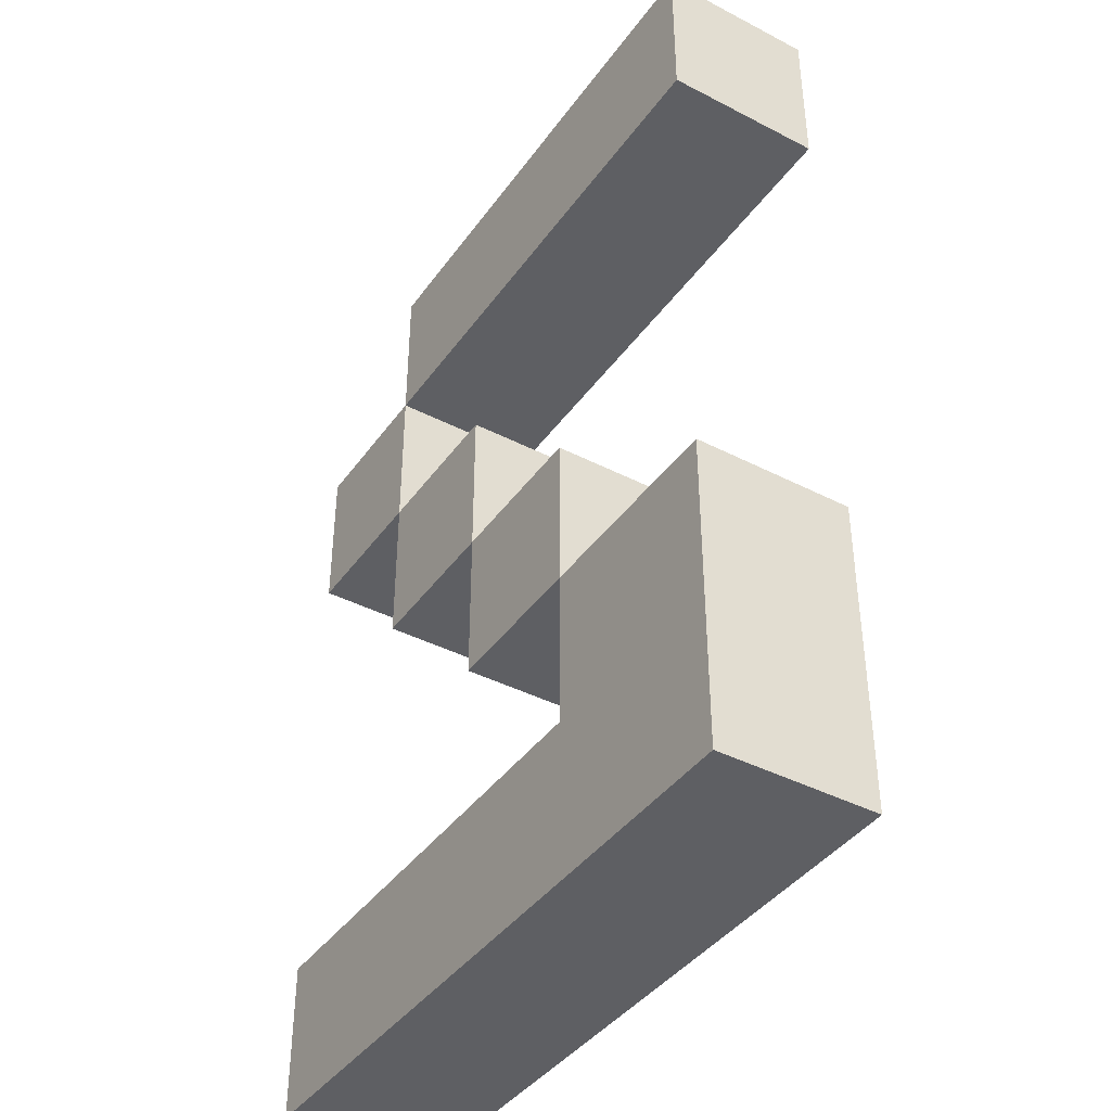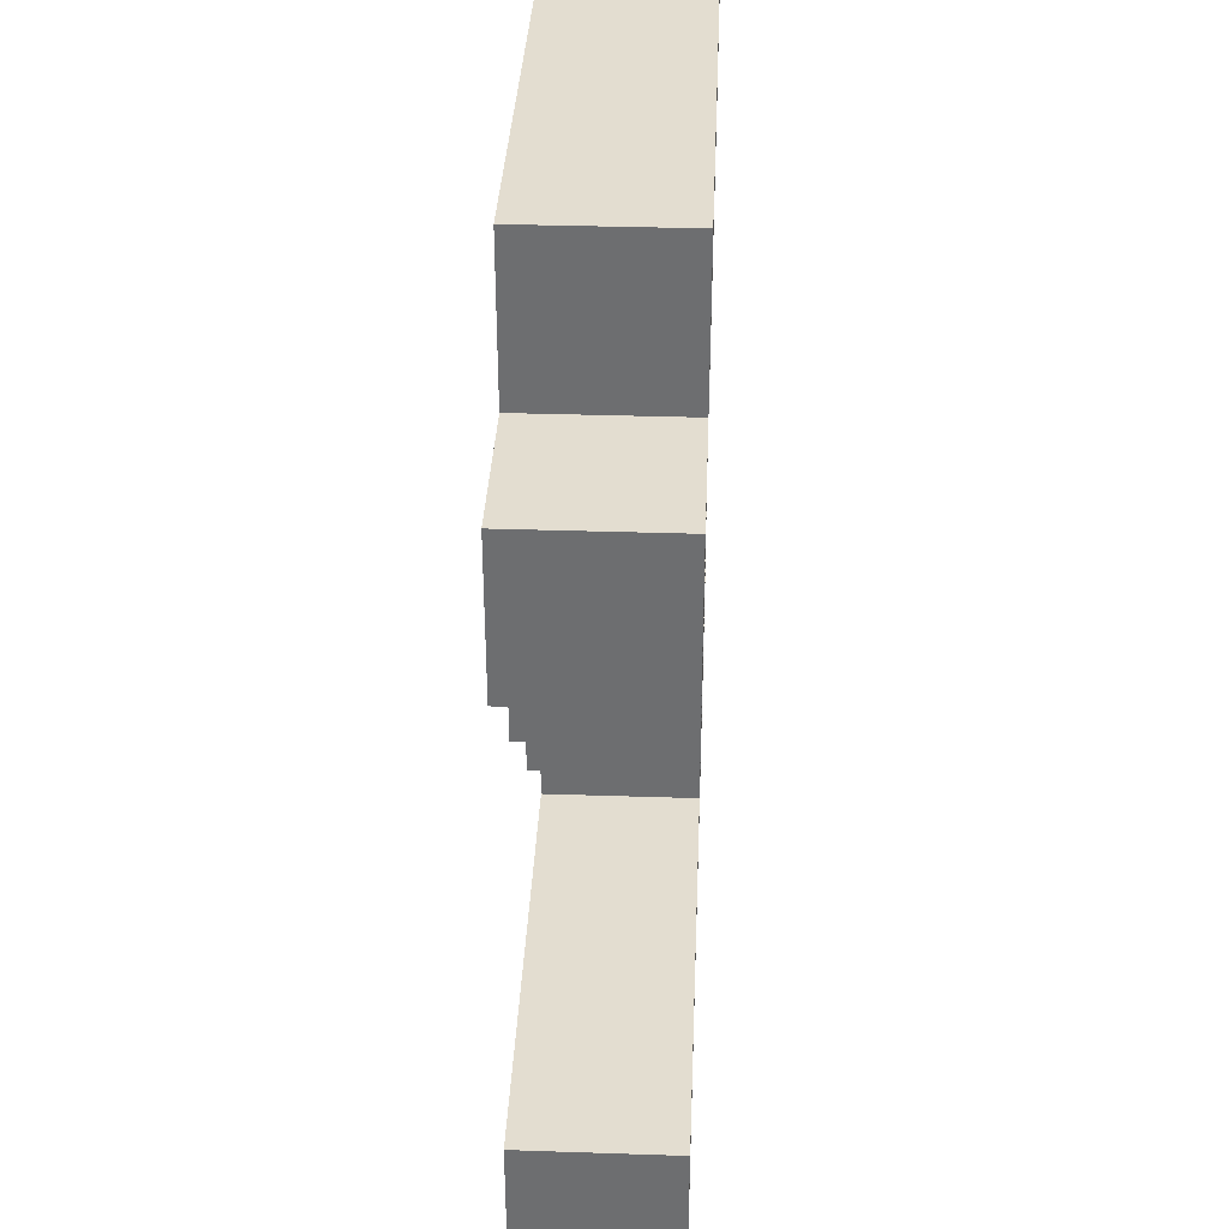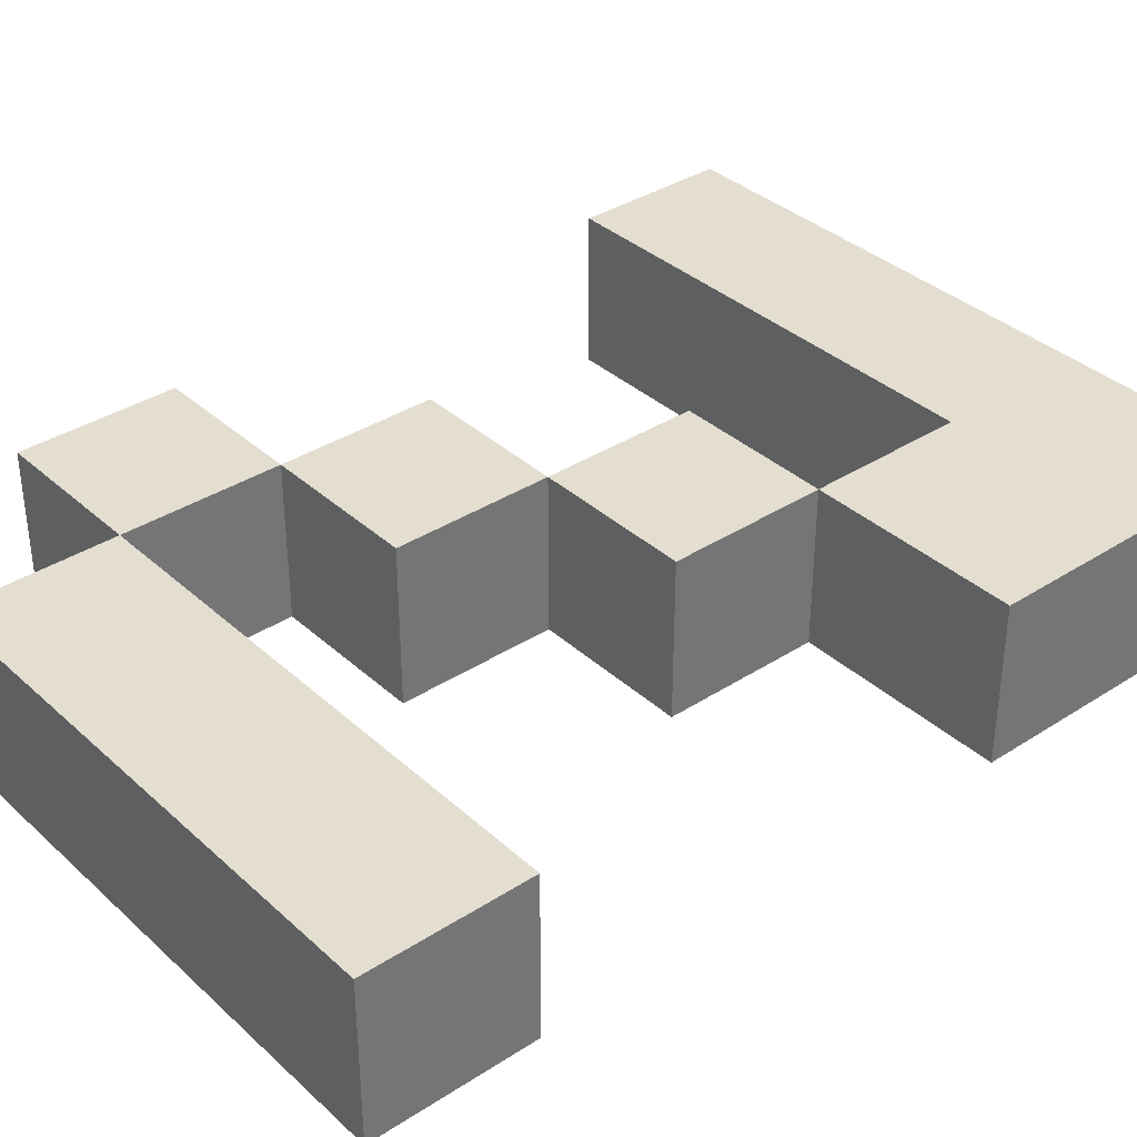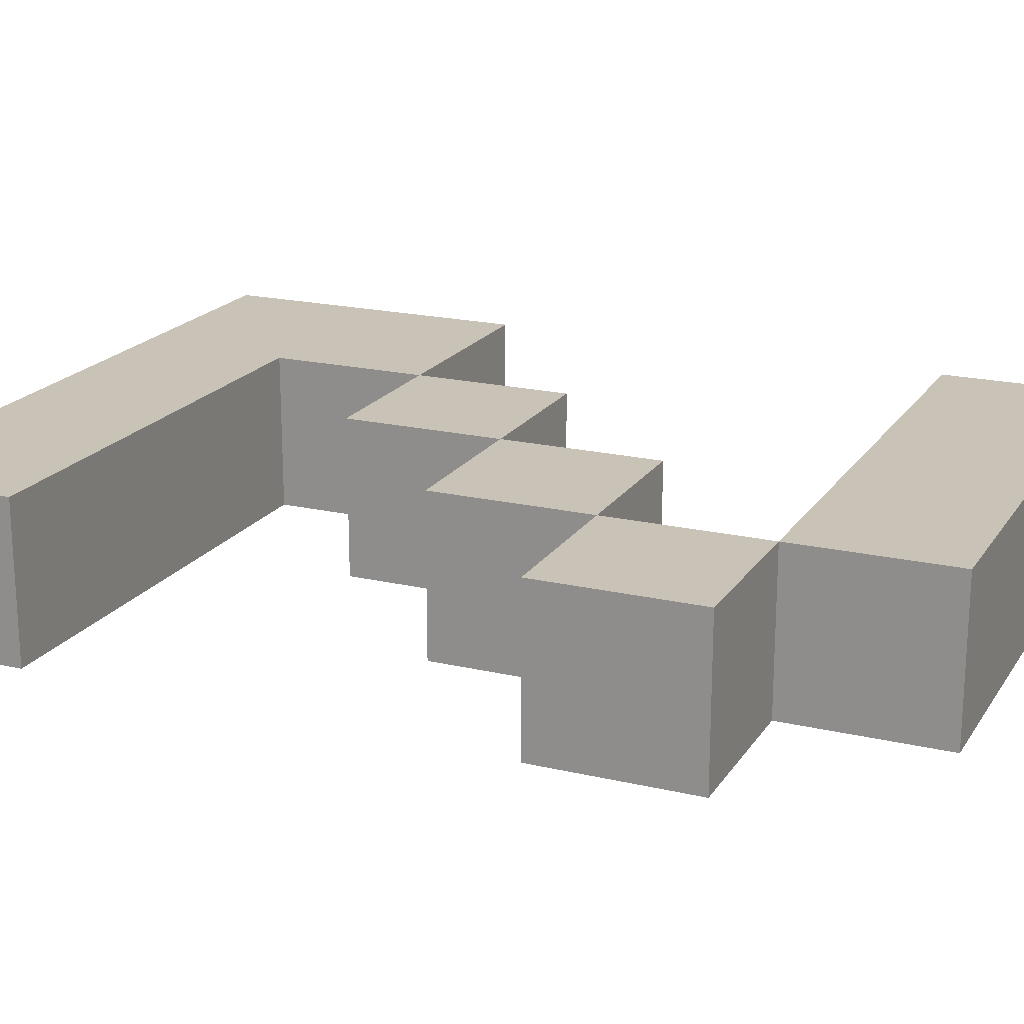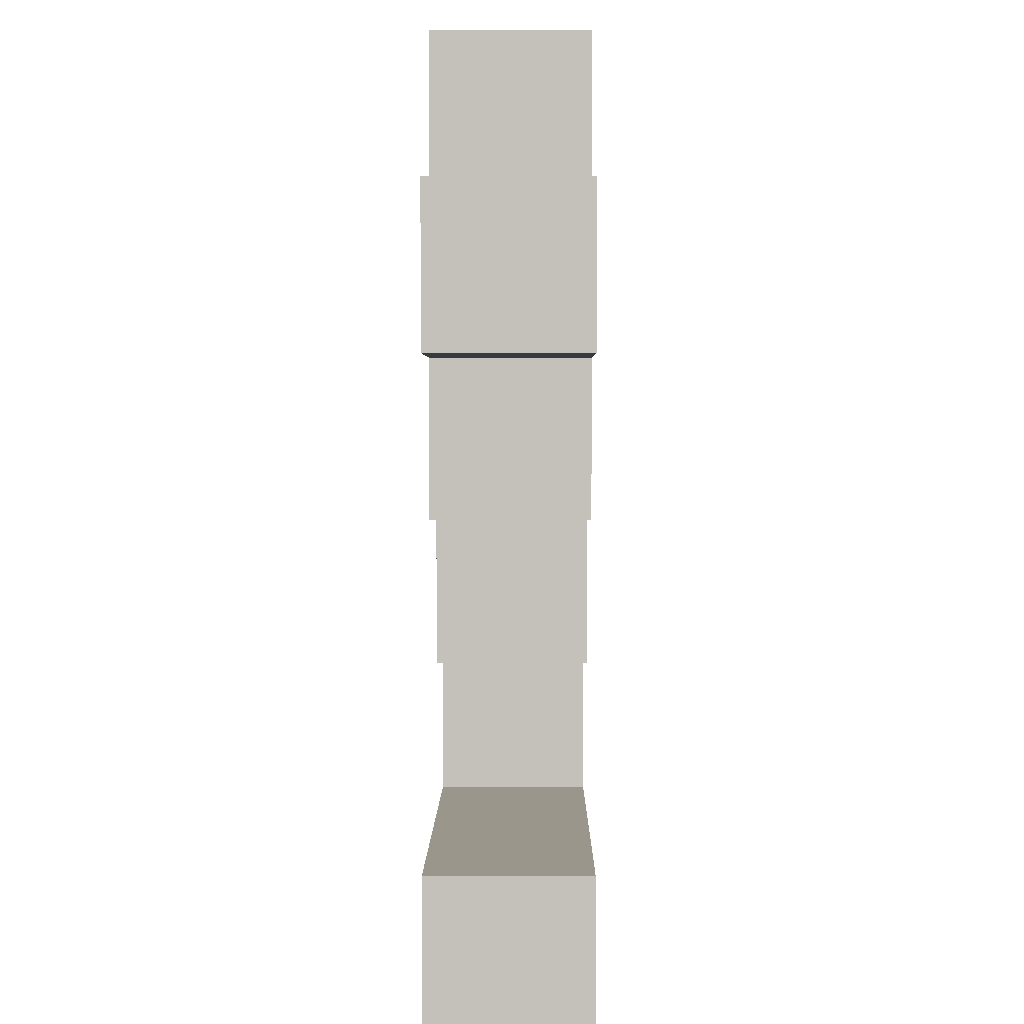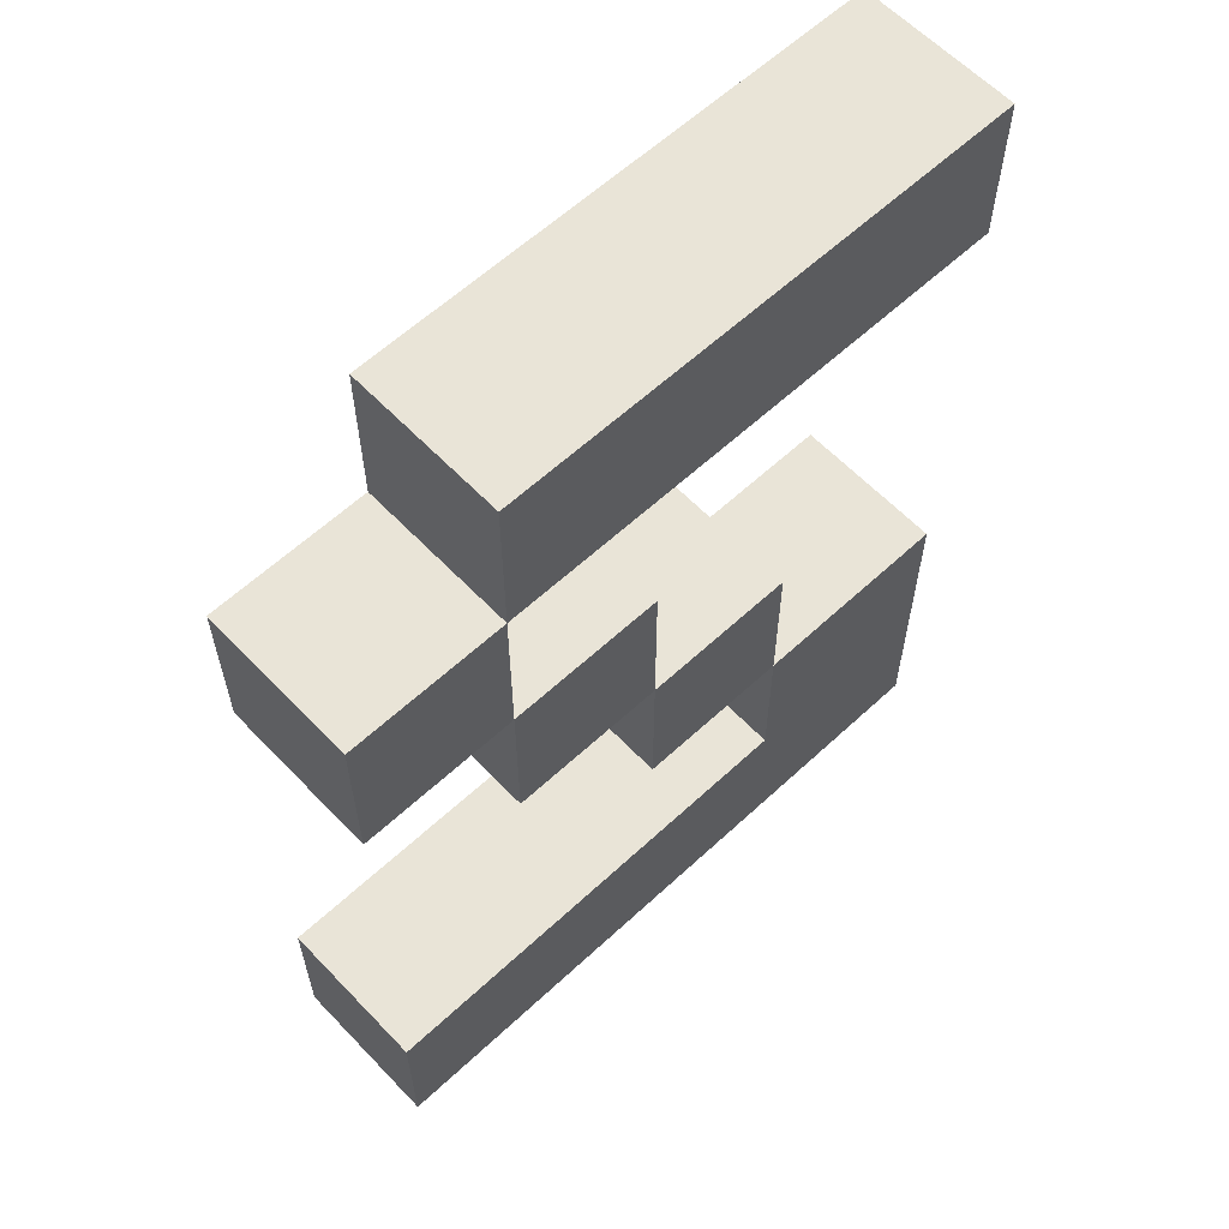
<metadata>
{"format":"obj","ext":"obj","renderer":"f3d","projection":"perspective","resolution":1024,"background":"white","views":[{"elev":-40.7,"azim":-122.3,"up":"+Y"},{"elev":35.5,"azim":92.5,"up":"+Y"},{"elev":35.8,"azim":-130.3,"up":"+Z"},{"elev":19.4,"azim":113.7,"up":"+Z"},{"elev":2.5,"azim":90.5,"up":"+Y"},{"elev":60.8,"azim":136.6,"up":"+Y"}]}
</metadata>
<code>
o
v -5.9 0.3 0.1
v -5.9 0.3 -0.2
v -5.9 0.9 0.1
v -5.9 0.9 -0.2
v -5.9 1.8 0.1
v -5.9 1.8 -0.2
v -5.9 2.1 0.1
v -5.9 2.1 -0.2
v -5.5 0.9 0.1
v -5.5 0.9 -0.2
v -5.5 1.2 0.1
v -5.5 1.2 -0.2
v -5.2 1.2 0.1
v -5.2 1.2 -0.2
v -5.2 1.5 0.1
v -5.2 1.5 -0.2
v -4.9 1.5 0.1
v -4.9 1.5 -0.2
v -4.9 1.8 0.1
v -4.9 1.8 -0.2
v -5.5 0.6 0.1
v -5.5 0.6 -0.2
v -5.5 0.9 0.1
v -5.5 0.9 -0.2
v -5.2 0.9 0.1
v -5.2 0.9 -0.2
v -5.2 1.2 0.1
v -5.2 1.2 -0.2
v -4.9 1.2 0.1
v -4.9 1.2 -0.2
v -4.9 1.5 0.1
v -4.9 1.5 -0.2
v -4.9 1.8 0.1
v -4.9 1.8 -0.2
v -4.9 2.1 0.1
v -4.9 2.1 -0.2
v -4.6 0.3 0.1
v -4.6 0.3 -0.2
v -4.6 0.6 0.1
v -4.6 0.6 -0.2
v -4.6 1.5 0.1
v -4.6 1.5 -0.2
v -4.6 1.8 0.1
v -4.6 1.8 -0.2
v -5.9 0.3 0.1
v -5.9 0.9 0.1
v -5.9 1.8 0.1
v -5.9 2.1 0.1
v -5.5 0.6 0.1
v -5.5 0.9 0.1
v -5.5 1.2 0.1
v -5.2 0.9 0.1
v -5.2 1.2 0.1
v -5.2 1.5 0.1
v -4.9 1.2 0.1
v -4.9 1.5 0.1
v -4.9 1.8 0.1
v -4.9 2.1 0.1
v -4.6 0.3 0.1
v -4.6 0.6 0.1
v -4.6 1.5 0.1
v -4.6 1.8 0.1
v -5.9 0.3 -0.2
v -5.9 0.9 -0.2
v -5.9 1.8 -0.2
v -5.9 2.1 -0.2
v -5.5 0.6 -0.2
v -5.5 0.9 -0.2
v -5.5 1.2 -0.2
v -5.2 0.9 -0.2
v -5.2 1.2 -0.2
v -5.2 1.5 -0.2
v -4.9 1.2 -0.2
v -4.9 1.5 -0.2
v -4.9 1.8 -0.2
v -4.9 2.1 -0.2
v -4.6 0.3 -0.2
v -4.6 0.6 -0.2
v -4.6 1.5 -0.2
v -4.6 1.8 -0.2
v -5.9 0.3 0.1
v -4.6 0.3 0.1
v -5.9 0.3 -0.2
v -4.6 0.3 -0.2
v -5.5 0.9 0.1
v -5.2 0.9 0.1
v -5.5 0.9 -0.2
v -5.2 0.9 -0.2
v -5.2 1.2 0.1
v -4.9 1.2 0.1
v -5.2 1.2 -0.2
v -4.9 1.2 -0.2
v -4.9 1.5 0.1
v -4.6 1.5 0.1
v -4.9 1.5 -0.2
v -4.6 1.5 -0.2
v -5.9 1.8 0.1
v -4.9 1.8 0.1
v -5.9 1.8 -0.2
v -4.9 1.8 -0.2
v -5.5 0.6 0.1
v -4.6 0.6 0.1
v -5.5 0.6 -0.2
v -4.6 0.6 -0.2
v -5.9 0.9 0.1
v -5.5 0.9 0.1
v -5.9 0.9 -0.2
v -5.5 0.9 -0.2
v -5.5 1.2 0.1
v -5.2 1.2 0.1
v -5.5 1.2 -0.2
v -5.2 1.2 -0.2
v -5.2 1.5 0.1
v -4.9 1.5 0.1
v -5.2 1.5 -0.2
v -4.9 1.5 -0.2
v -4.9 1.8 0.1
v -4.6 1.8 0.1
v -4.9 1.8 -0.2
v -4.6 1.8 -0.2
v -5.9 2.1 0.1
v -4.9 2.1 0.1
v -5.9 2.1 -0.2
v -4.9 2.1 -0.2
f 3 2 1
f 4 2 3
f 7 6 5
f 8 6 7
f 11 10 9
f 12 10 11
f 15 14 13
f 16 14 15
f 19 18 17
f 20 18 19
f 21 22 23
f 23 22 24
f 25 26 27
f 27 26 28
f 29 30 31
f 31 30 32
f 33 34 35
f 35 34 36
f 37 38 39
f 39 38 40
f 41 42 43
f 43 42 44
f 49 46 45
f 50 46 49
f 52 51 50
f 53 51 52
f 55 54 53
f 56 54 55
f 57 48 47
f 58 48 57
f 59 49 45
f 60 49 59
f 61 57 56
f 62 57 61
f 63 64 67
f 67 64 68
f 68 69 70
f 70 69 71
f 71 72 73
f 73 72 74
f 65 66 75
f 75 66 76
f 63 67 77
f 77 67 78
f 74 75 79
f 79 75 80
f 83 82 81
f 84 82 83
f 87 86 85
f 88 86 87
f 91 90 89
f 92 90 91
f 95 94 93
f 96 94 95
f 99 98 97
f 100 98 99
f 101 102 103
f 103 102 104
f 105 106 107
f 107 106 108
f 109 110 111
f 111 110 112
f 113 114 115
f 115 114 116
f 117 118 119
f 119 118 120
f 121 122 123
f 123 122 124

</code>
